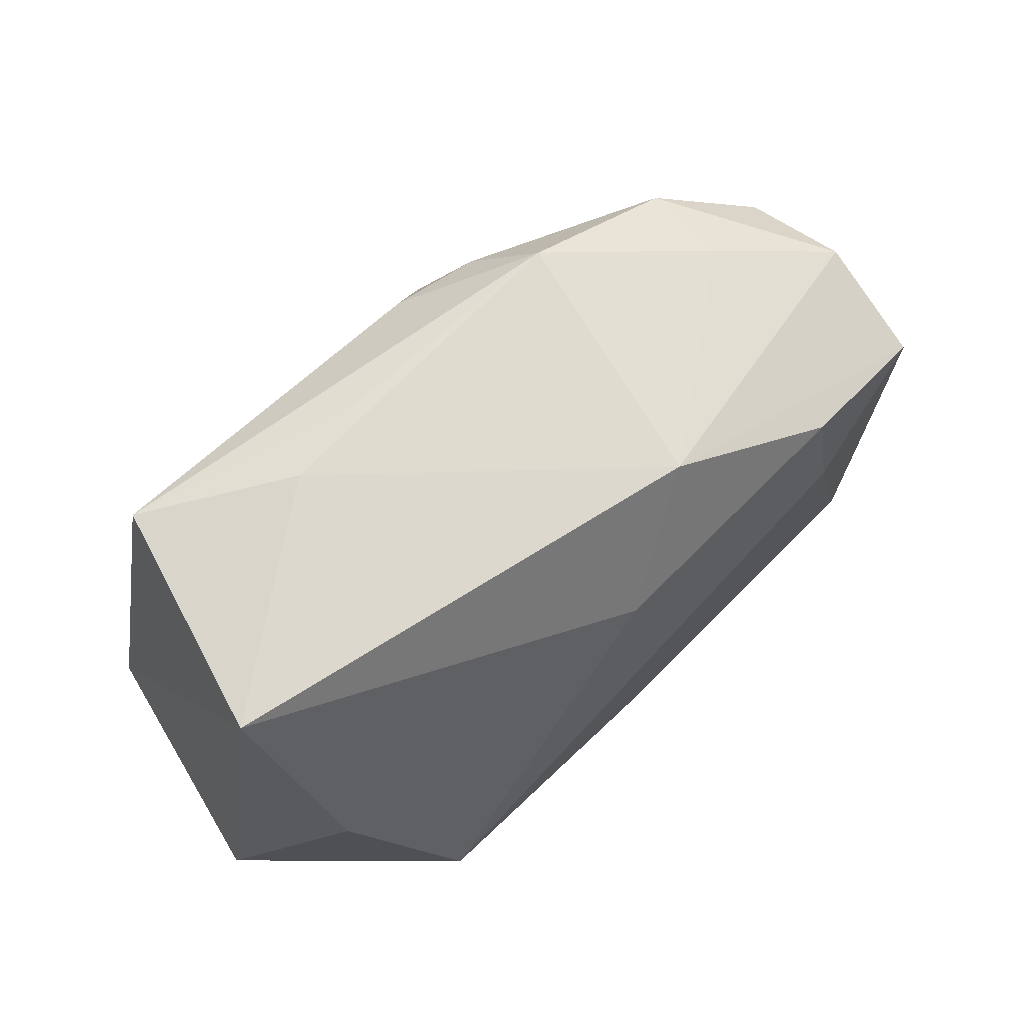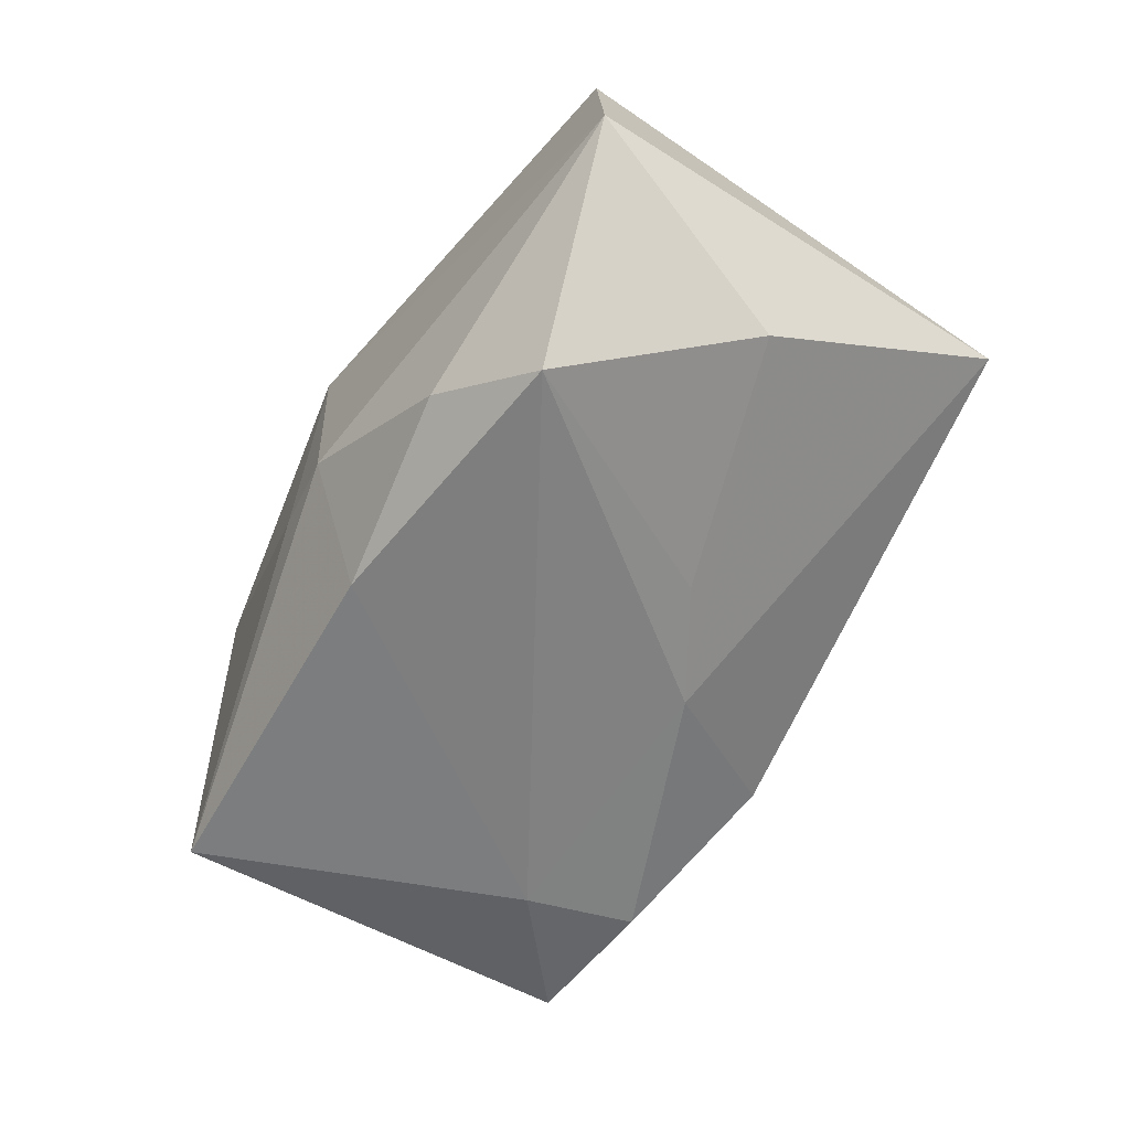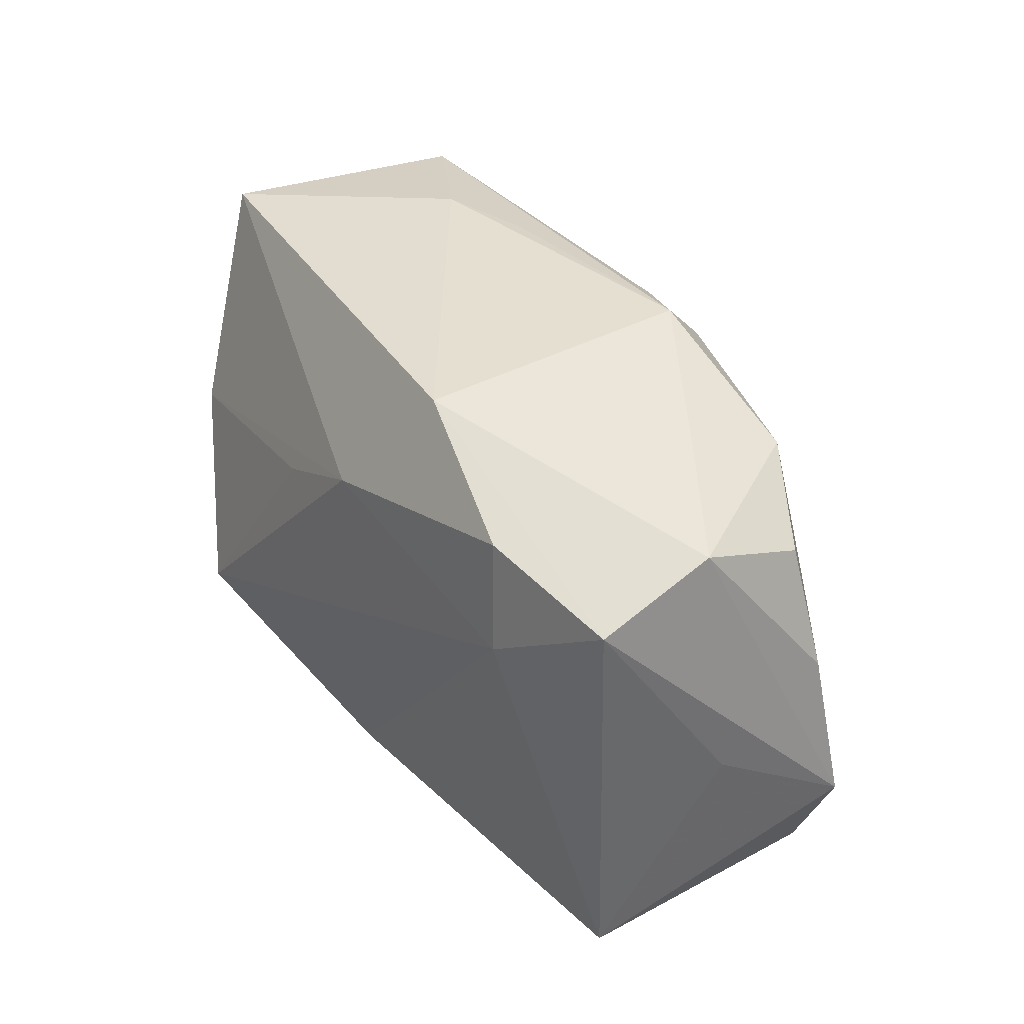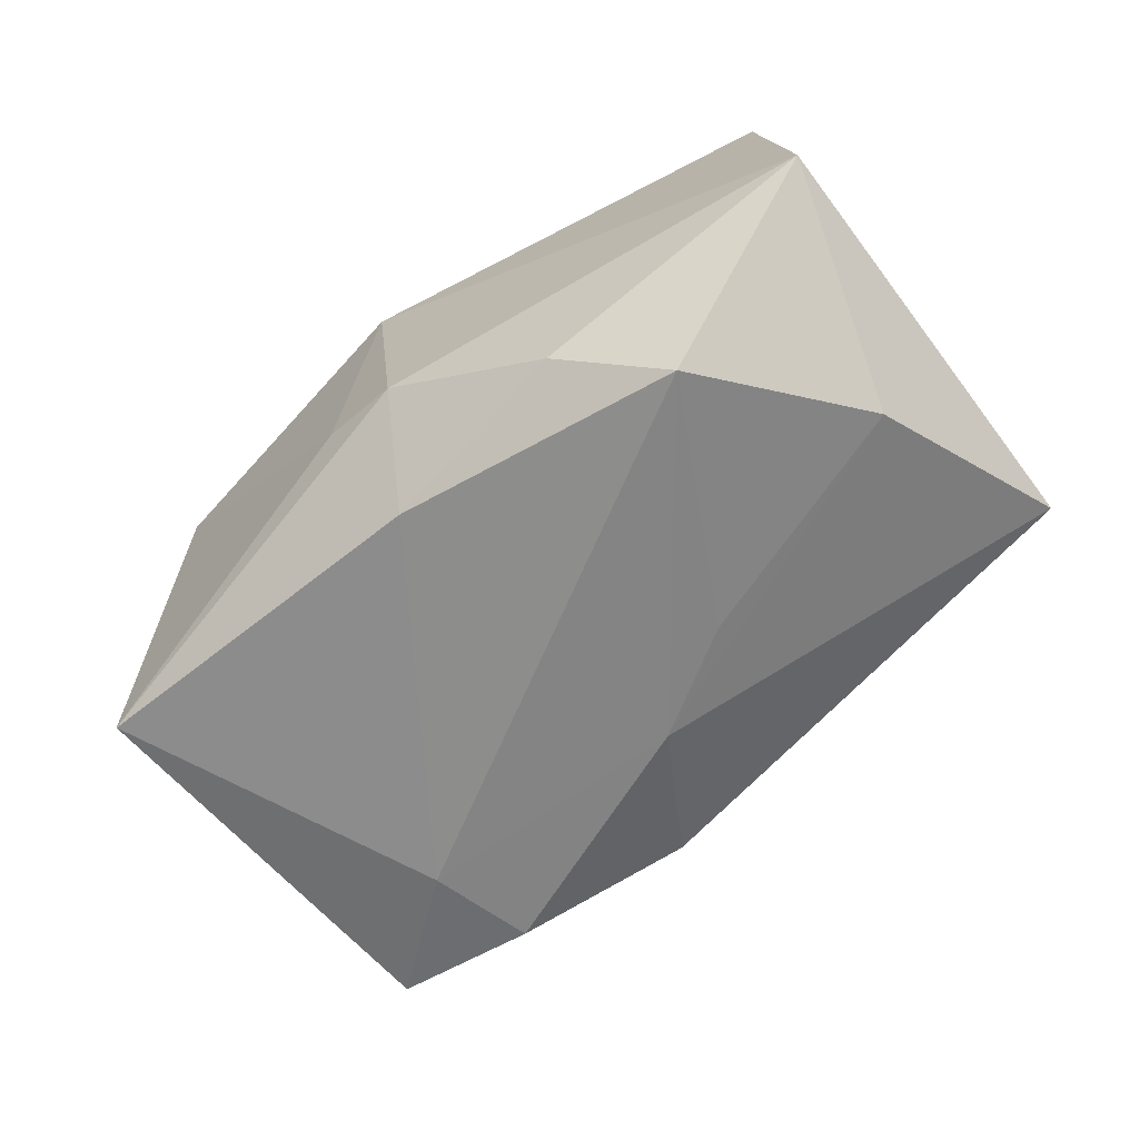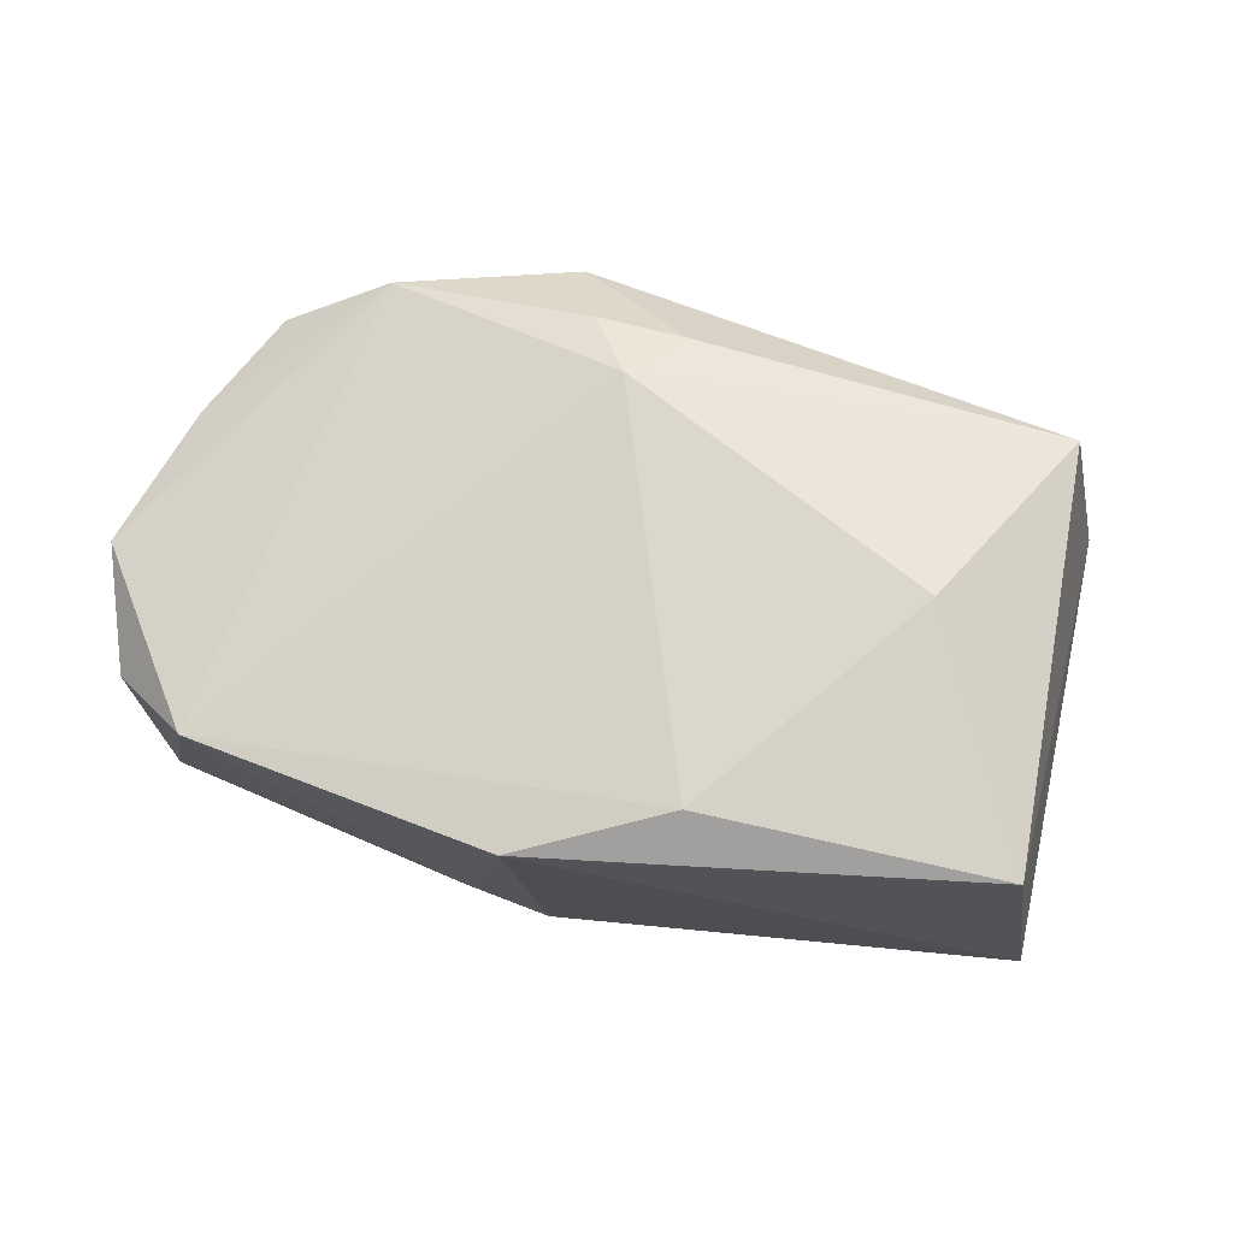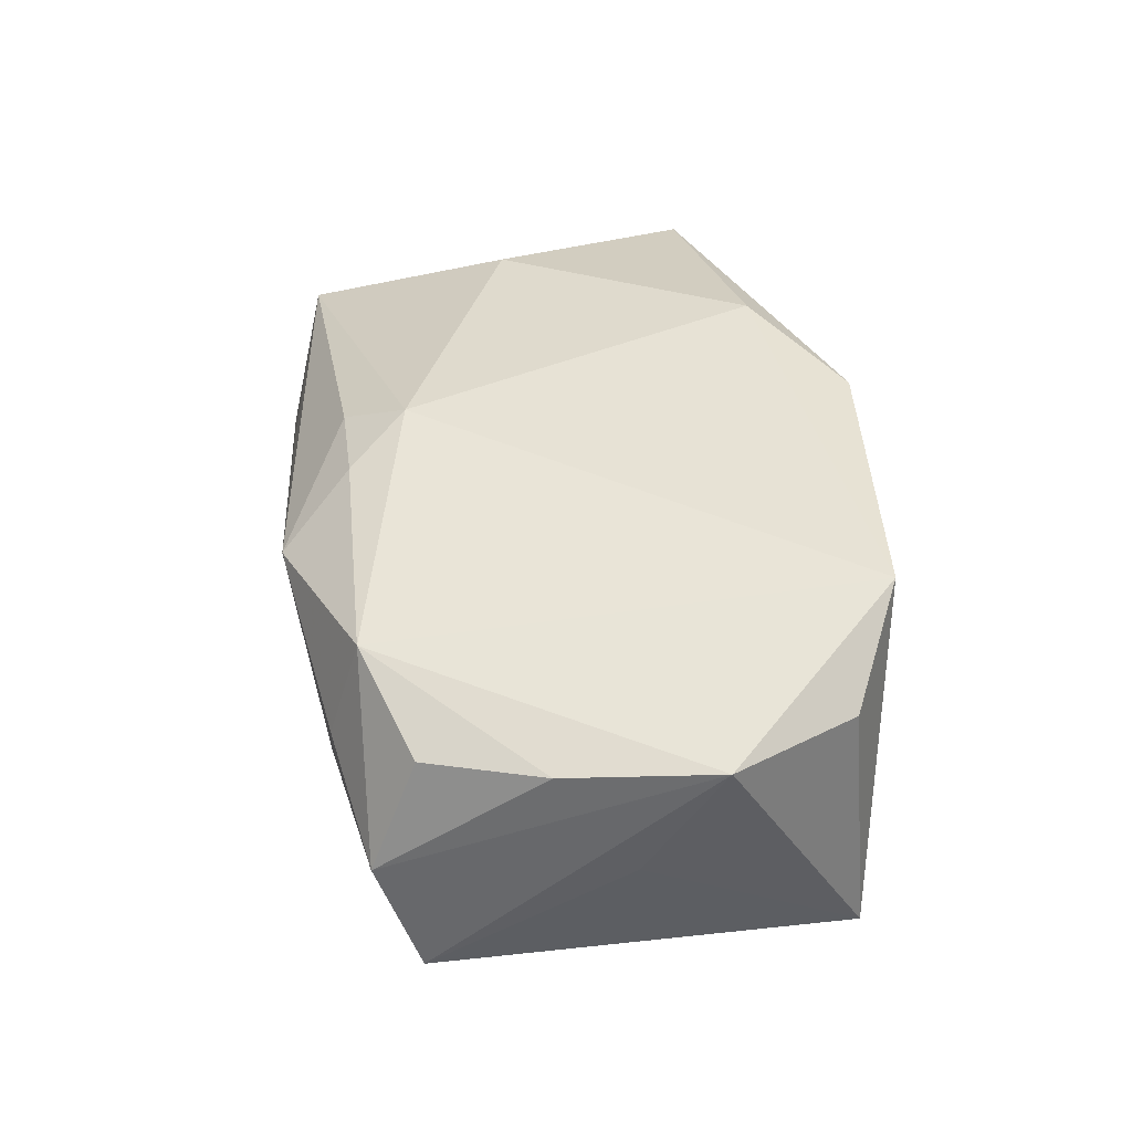
<metadata>
{"format":"obj","ext":"obj","renderer":"f3d","projection":"perspective","resolution":1024,"background":"white","views":[{"elev":65.8,"azim":138.6,"up":"+Y"},{"elev":-61.7,"azim":64.8,"up":"+Z"},{"elev":35.7,"azim":-126.5,"up":"+Y"},{"elev":-64.3,"azim":44.0,"up":"+Z"},{"elev":74.6,"azim":19.1,"up":"+Z"},{"elev":30.6,"azim":-94.9,"up":"+Z"}]}
</metadata>
<code>
v -0.01255 0.02649 0.009607
v 0.0163 -0.01975 -0.01514
v 0.01854 0.02612 0.00666
v 0.01072 0.007219 -0.01841
v -0.03683 0.01576 0.004006
v -0.03651 0.01573 -0.01701
v 0.03672 0.02355 -0.007501
v -0.03707 0.01973 -0.006373
v 0.02463 -0.01325 -0.02088
v 0.03157 0.02357 0.01455
v -0.005605 -0.025 -0.003833
v -0.03752 -0.01943 0.006837
v -0.02689 0.02269 0.0003549
v -0.03558 -0.02144 -0.01553
v 0.01076 -0.01744 0.02097
v 0.03314 0.003341 -0.01524
v 0.04142 -0.01551 -0.005171
v -0.001225 0.02076 0.01681
v 0.02401 0.004979 0.02097
v -0.001327 -0.01922 -0.01852
v -0.005267 0.0153 0.01935
v -0.008382 0.02351 -0.01426
v 0.00954 0.02595 0.008921
v 0.03721 -0.01393 0.01823
v -0.04057 0.005179 0.004468
v -0.03977 -0.001907 -0.005604
v 0.001914 -0.025 -0.005831
v -0.04309 -0.008518 0.005819
v -0.0245 0.008026 -0.01957
v -0.00949 0.02036 0.01594
v -0.02925 -0.0236 0.01448
v -0.001523 -0.025 0.0185
v -0.02333 0.01819 -0.01857
v -0.02799 0.02009 0.00954
v 0.0004582 0.01181 -0.01894
f 32 24 15
f 31 15 21
f 32 15 31
f 21 34 31
f 31 34 28
f 14 20 27
f 21 15 19
f 19 15 24
f 19 10 21
f 24 10 19
f 2 20 9
f 27 20 2
f 9 20 29
f 29 35 9
f 29 14 6
f 20 14 29
f 28 6 26
f 26 14 28
f 6 14 26
f 12 31 28
f 28 14 12
f 12 14 31
f 11 14 27
f 31 14 11
f 11 27 32
f 32 31 11
f 17 2 9
f 9 16 17
f 27 2 17
f 17 24 32
f 32 27 17
f 21 10 18
f 28 34 25
f 34 5 25
f 8 5 34
f 8 22 6
f 8 25 5
f 8 6 28
f 28 25 8
f 6 22 33
f 33 22 35
f 33 29 6
f 35 29 33
f 1 18 10
f 9 35 4
f 4 16 9
f 35 16 4
f 30 1 34
f 18 1 30
f 30 34 21
f 21 18 30
f 22 8 13
f 13 1 22
f 13 8 34
f 34 1 13
f 7 10 24
f 24 17 7
f 7 17 16
f 35 22 7
f 7 16 35
f 10 7 3
f 22 1 3
f 3 7 22
f 23 1 10
f 10 3 23
f 23 3 1

</code>
